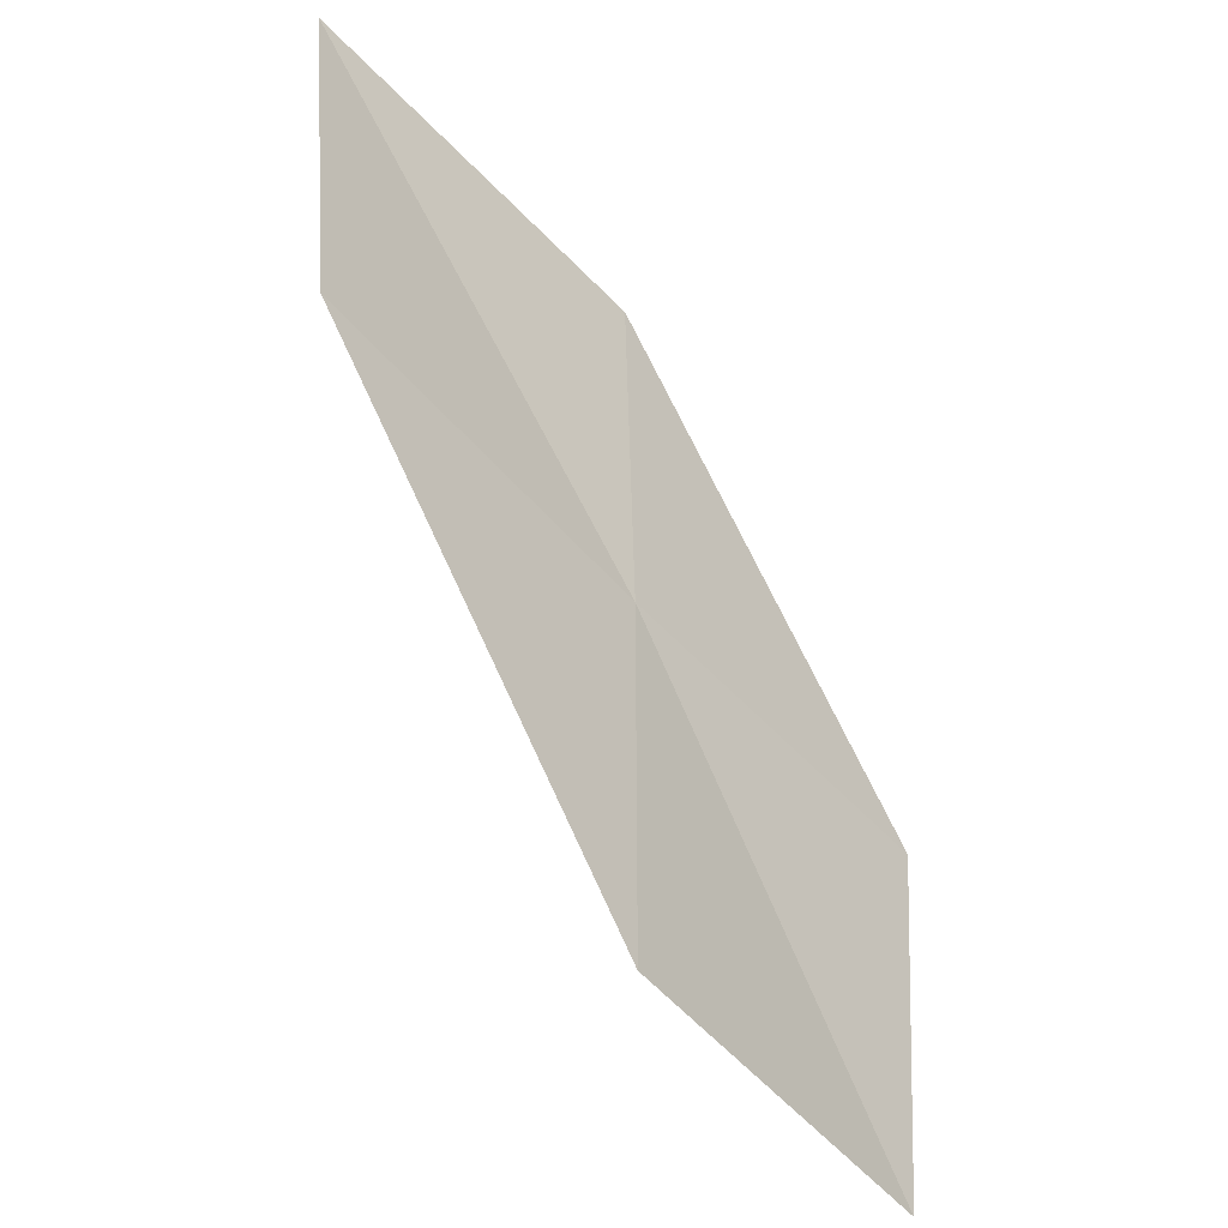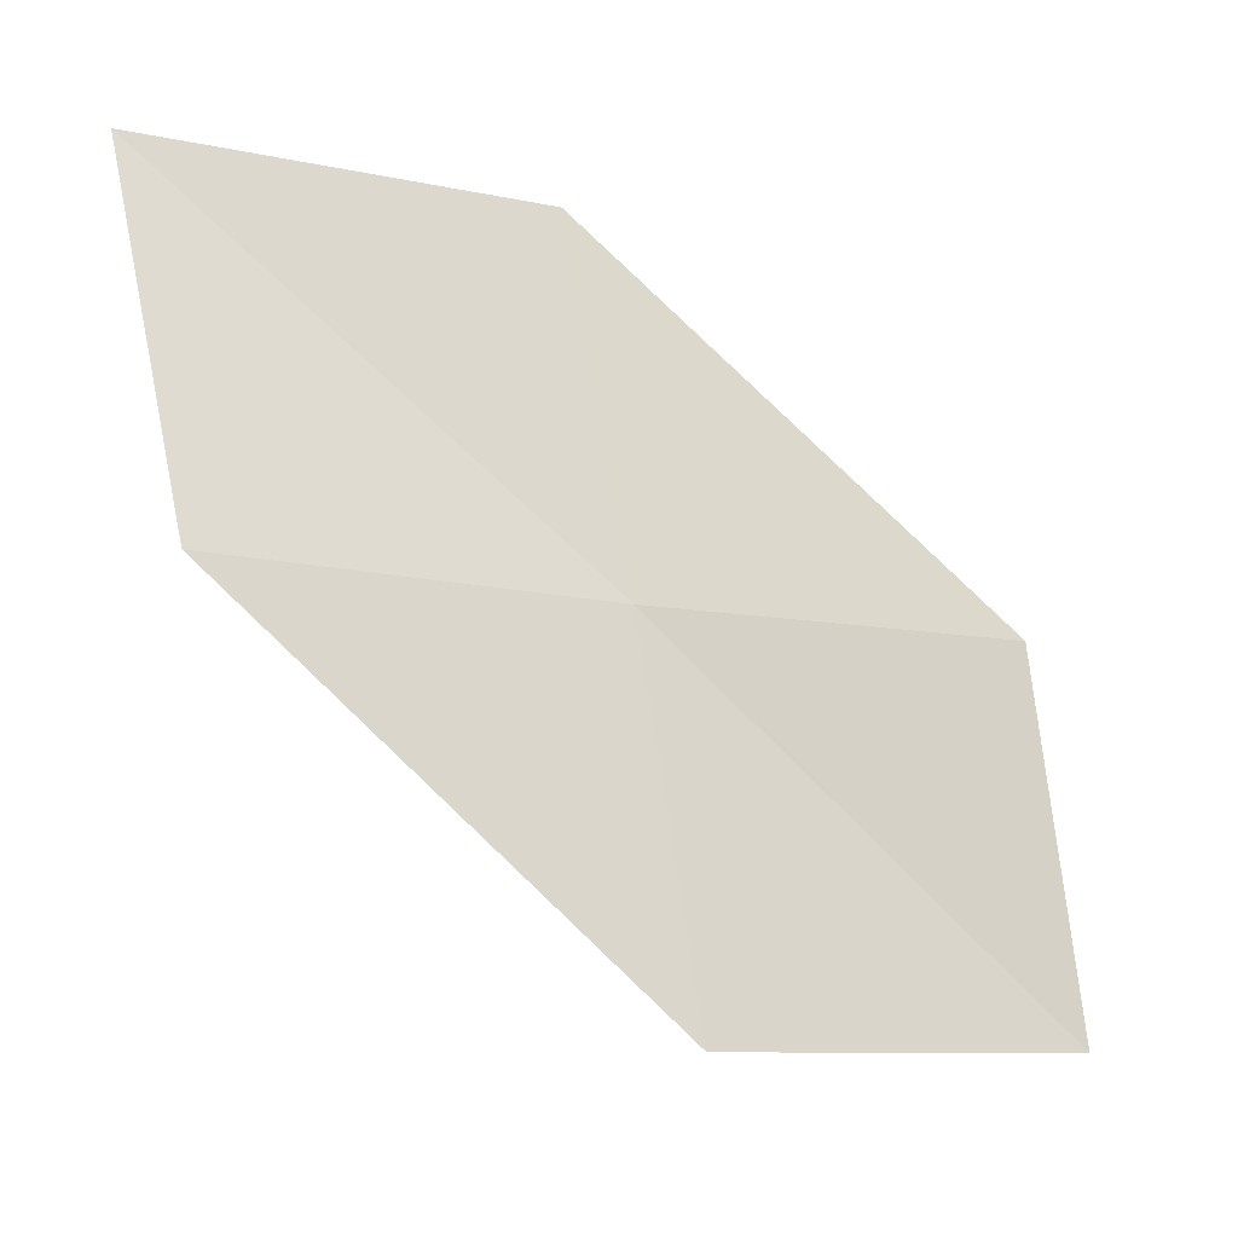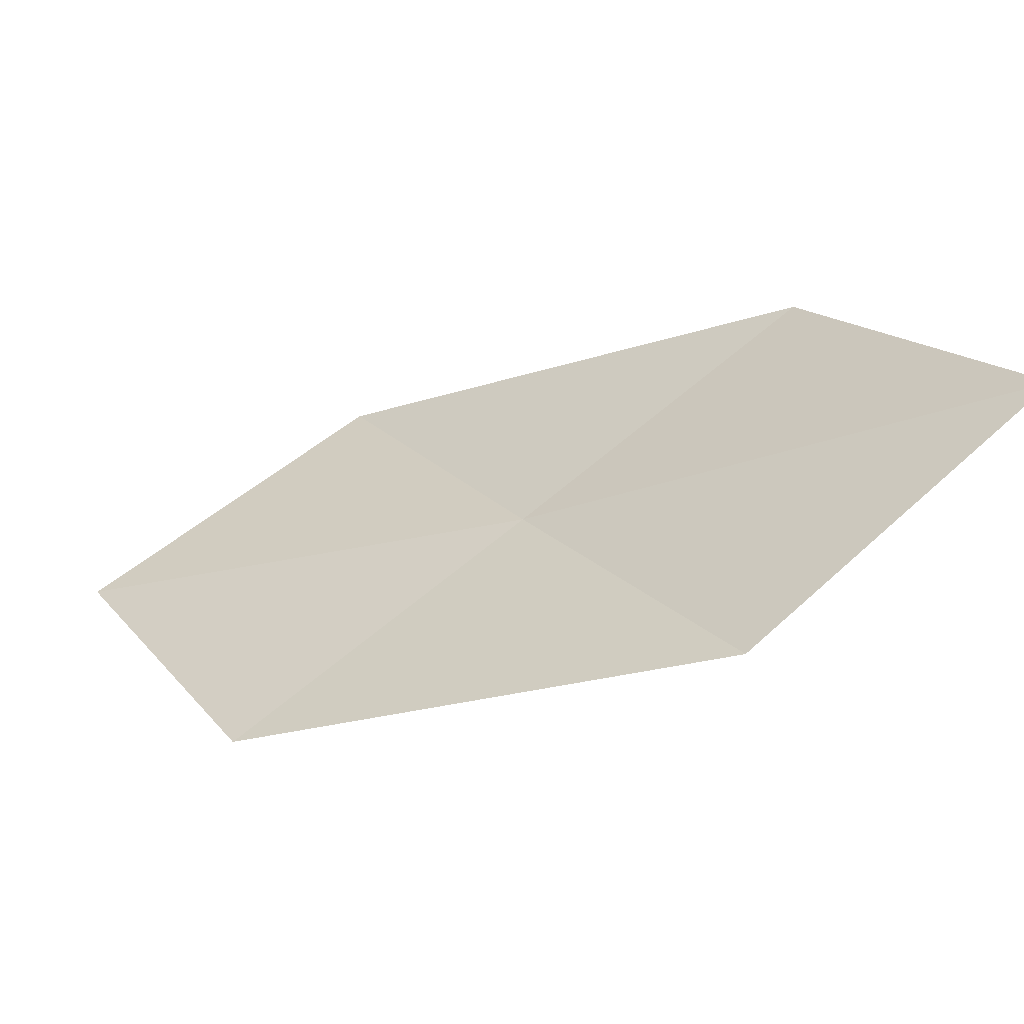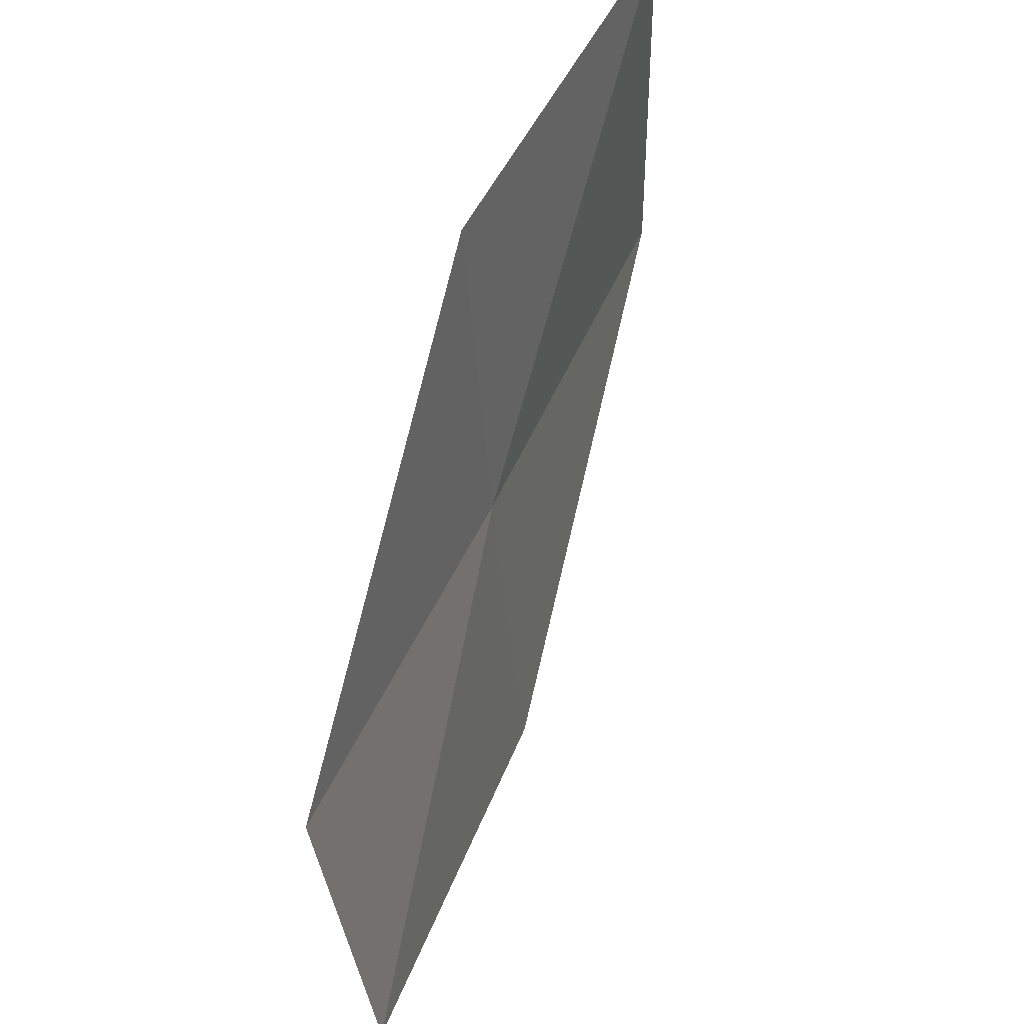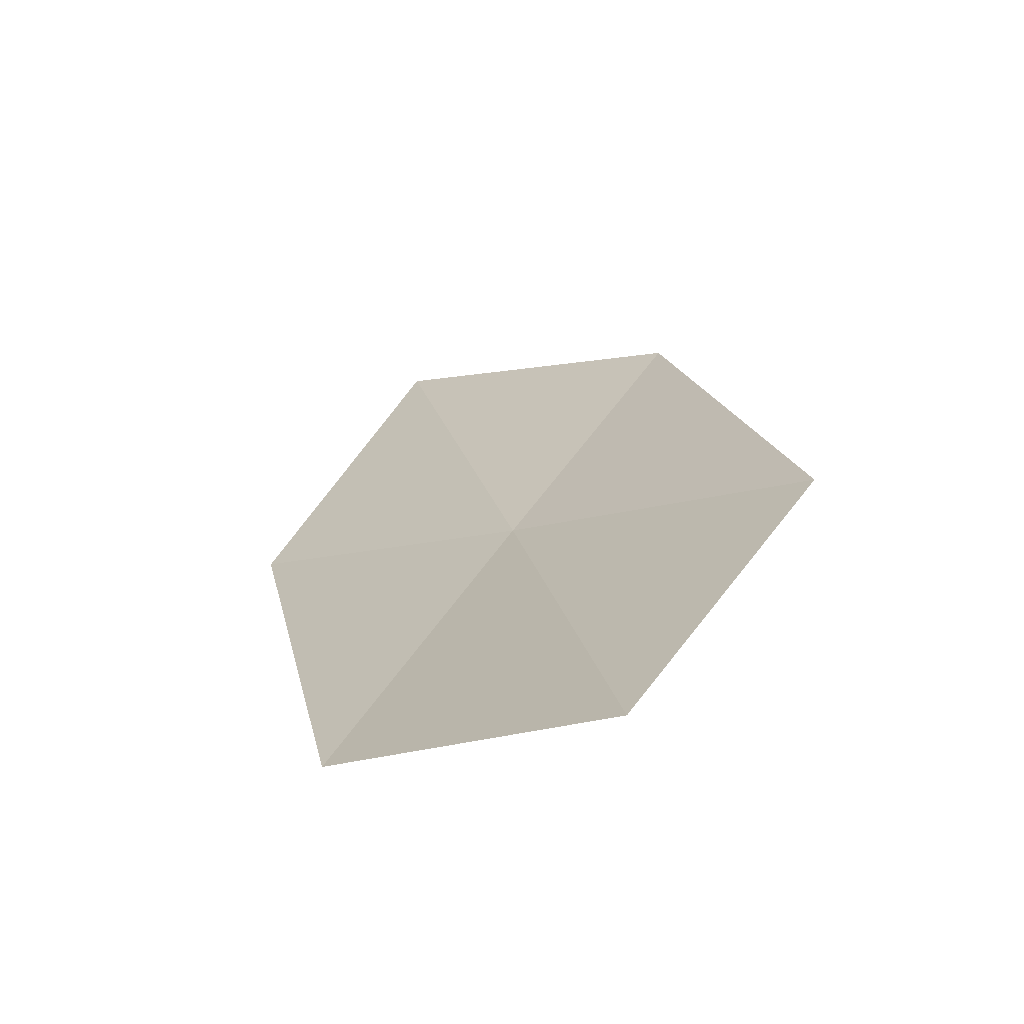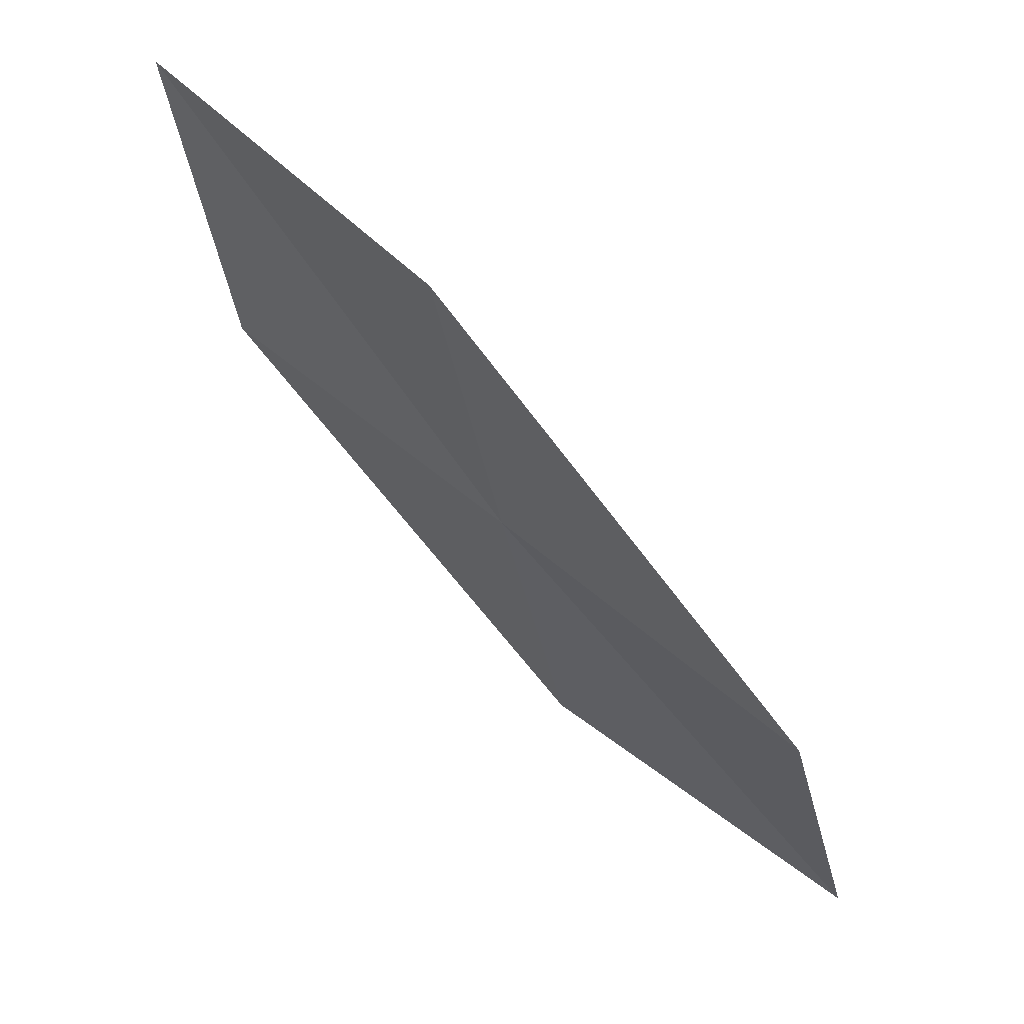
<metadata>
{"format":"obj","ext":"obj","renderer":"f3d","projection":"perspective","resolution":1024,"background":"white","views":[{"elev":-63.9,"azim":84.5,"up":"+Y"},{"elev":-36.8,"azim":109.0,"up":"+Y"},{"elev":73.1,"azim":30.4,"up":"+Z"},{"elev":68.9,"azim":-109.7,"up":"+Y"},{"elev":-14.4,"azim":-69.7,"up":"+Z"},{"elev":-33.1,"azim":169.0,"up":"+Z"}]}
</metadata>
<code>
v 16.36 10.17 5.186
v 15.54 10.42 4.351
v 15.1 9.41 4.368
v 15.95 9.119 5.147
v 16.76 11.2 5.248
v 17.56 11 6.123
v 17.2 9.934 6.001
f 1 2 3
f 1 3 4
f 1 5 2
f 1 6 5
f 1 7 6
f 1 4 7

</code>
